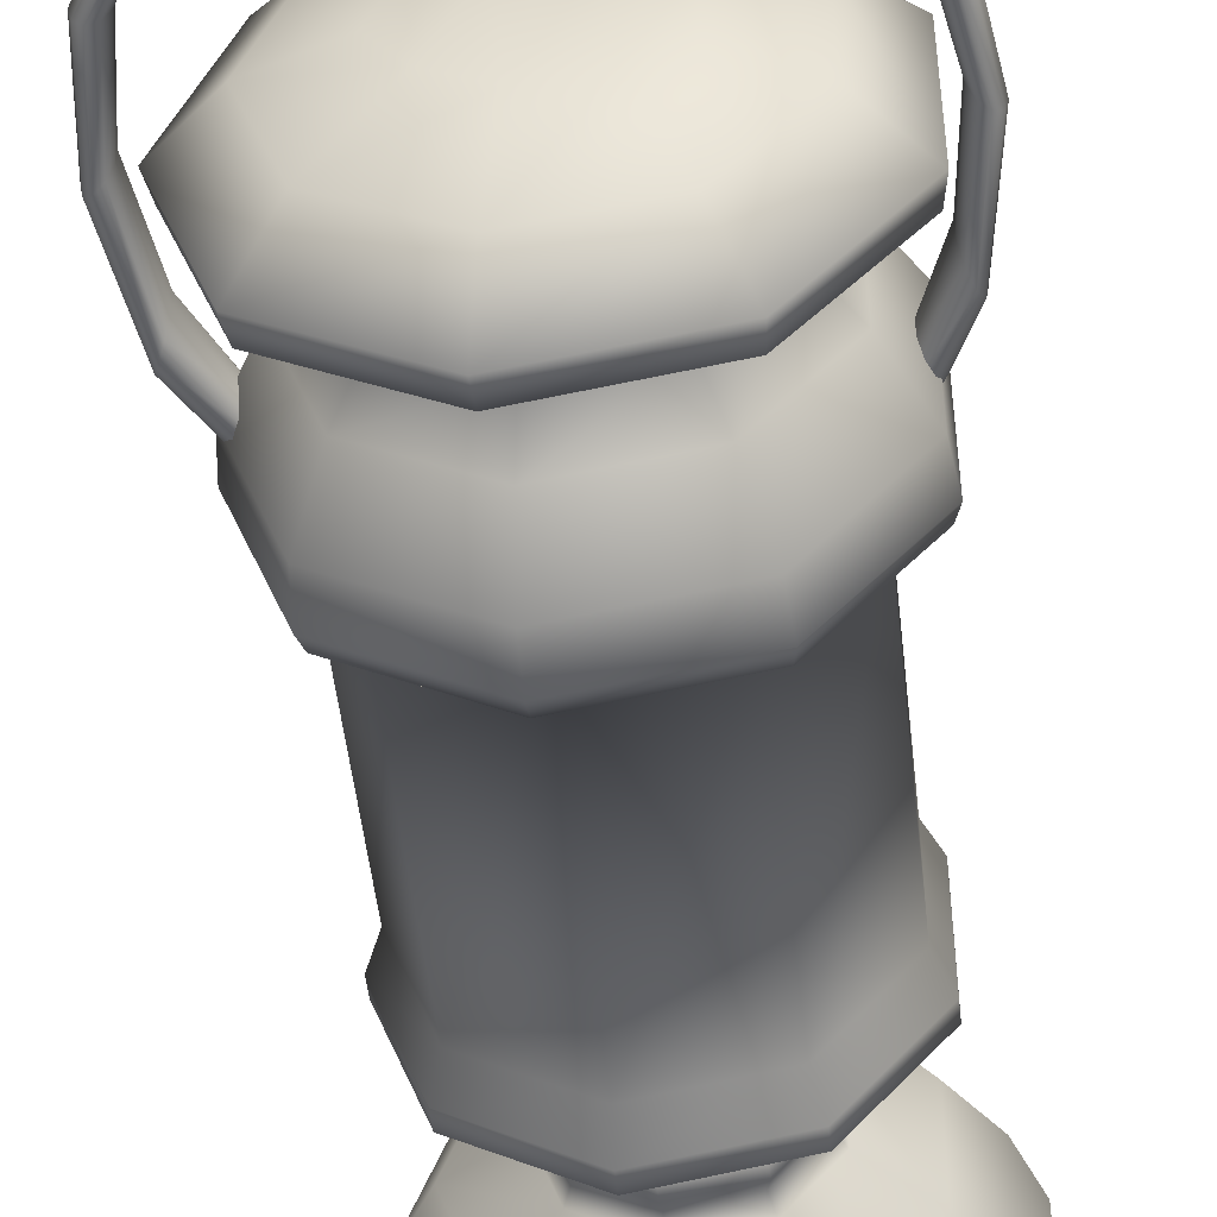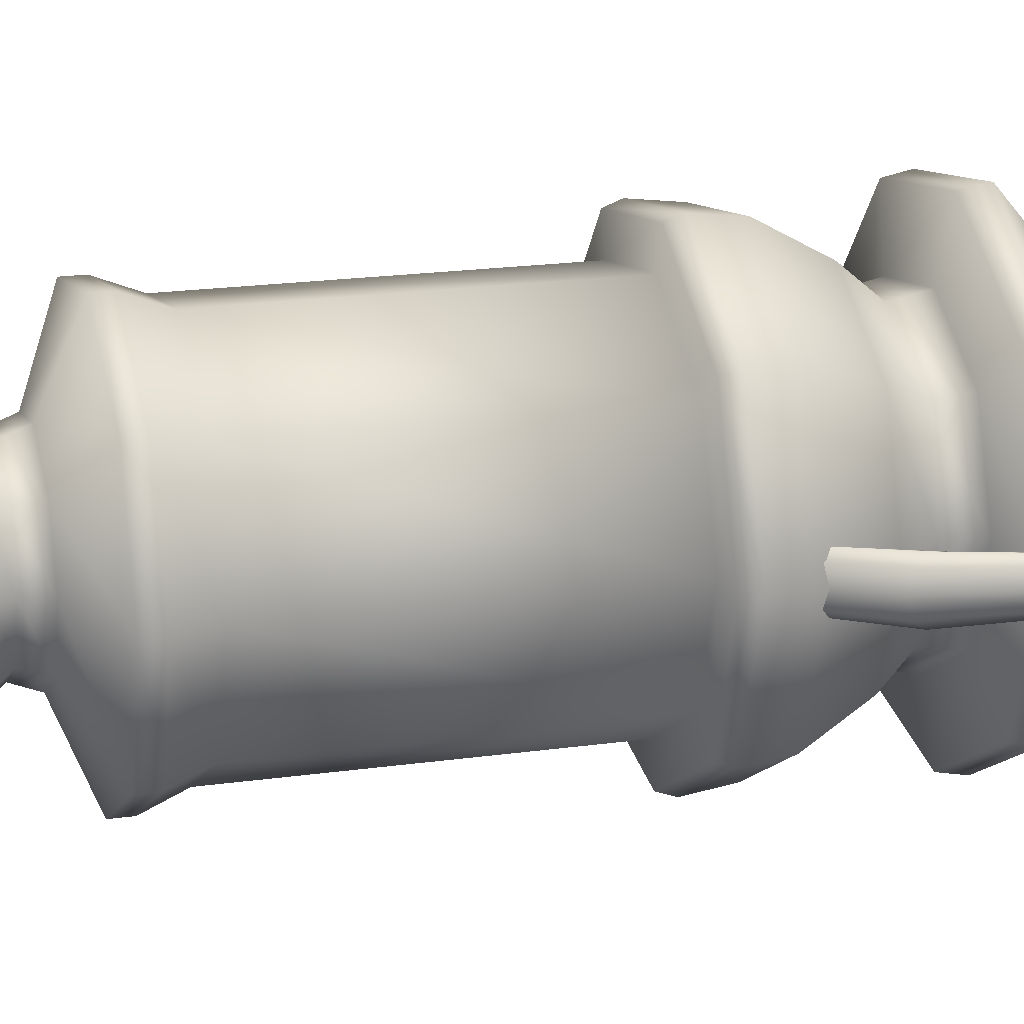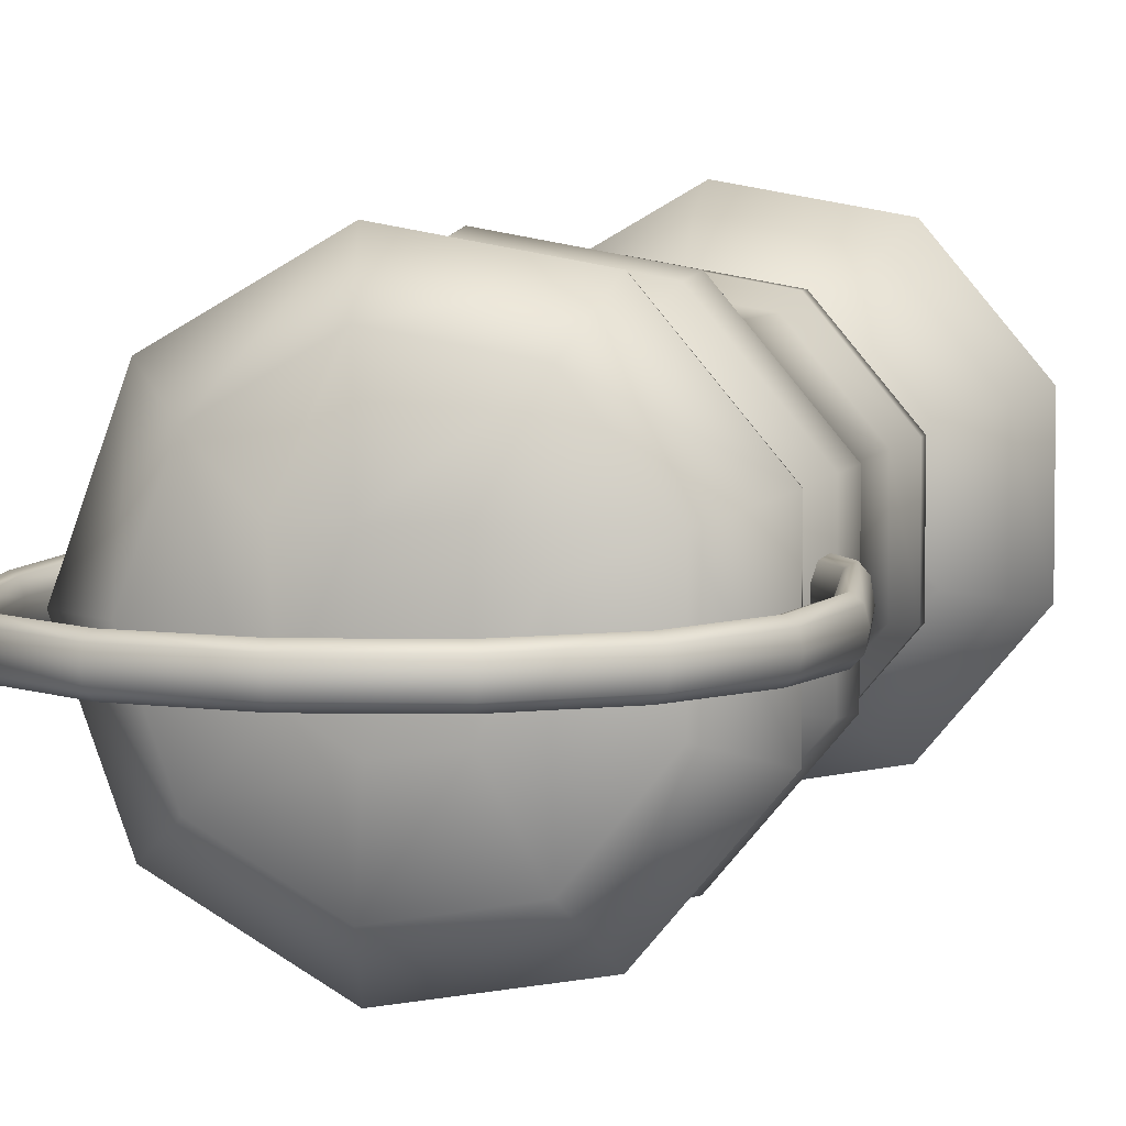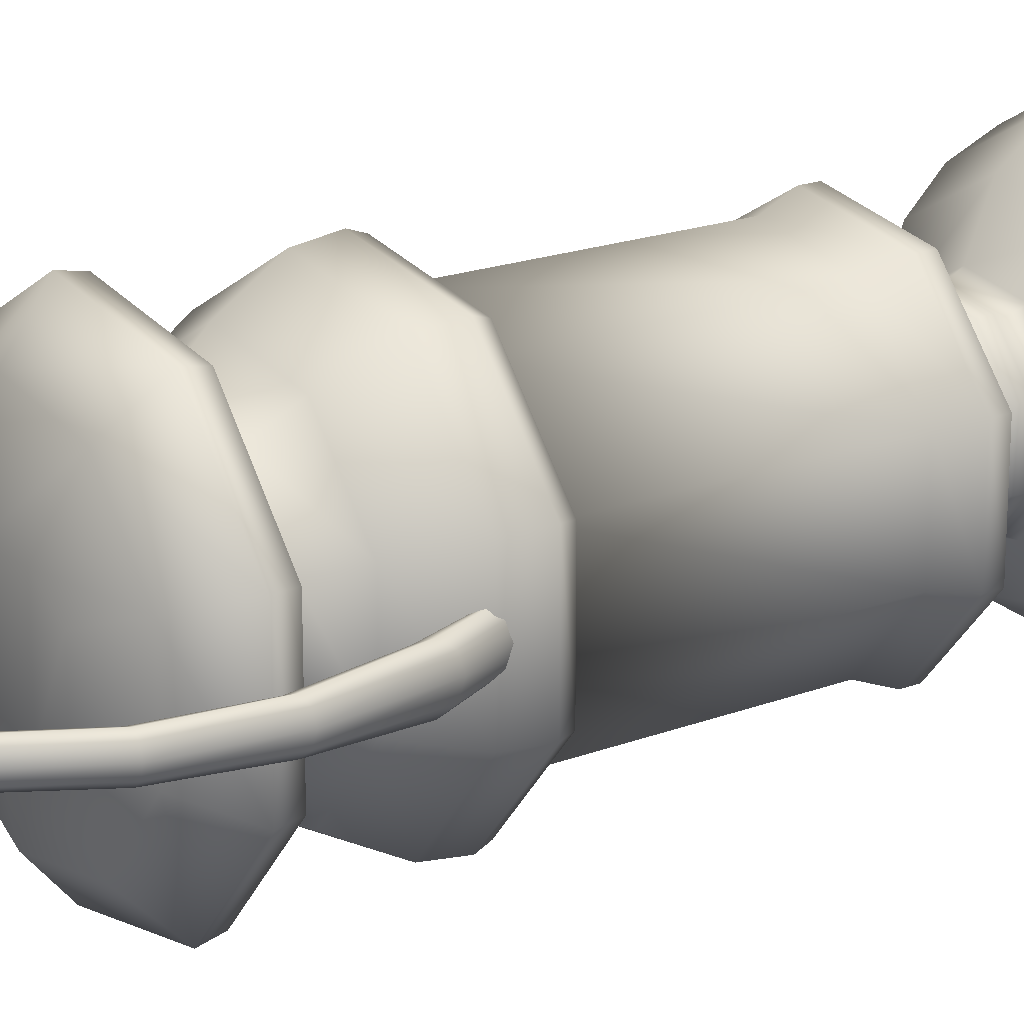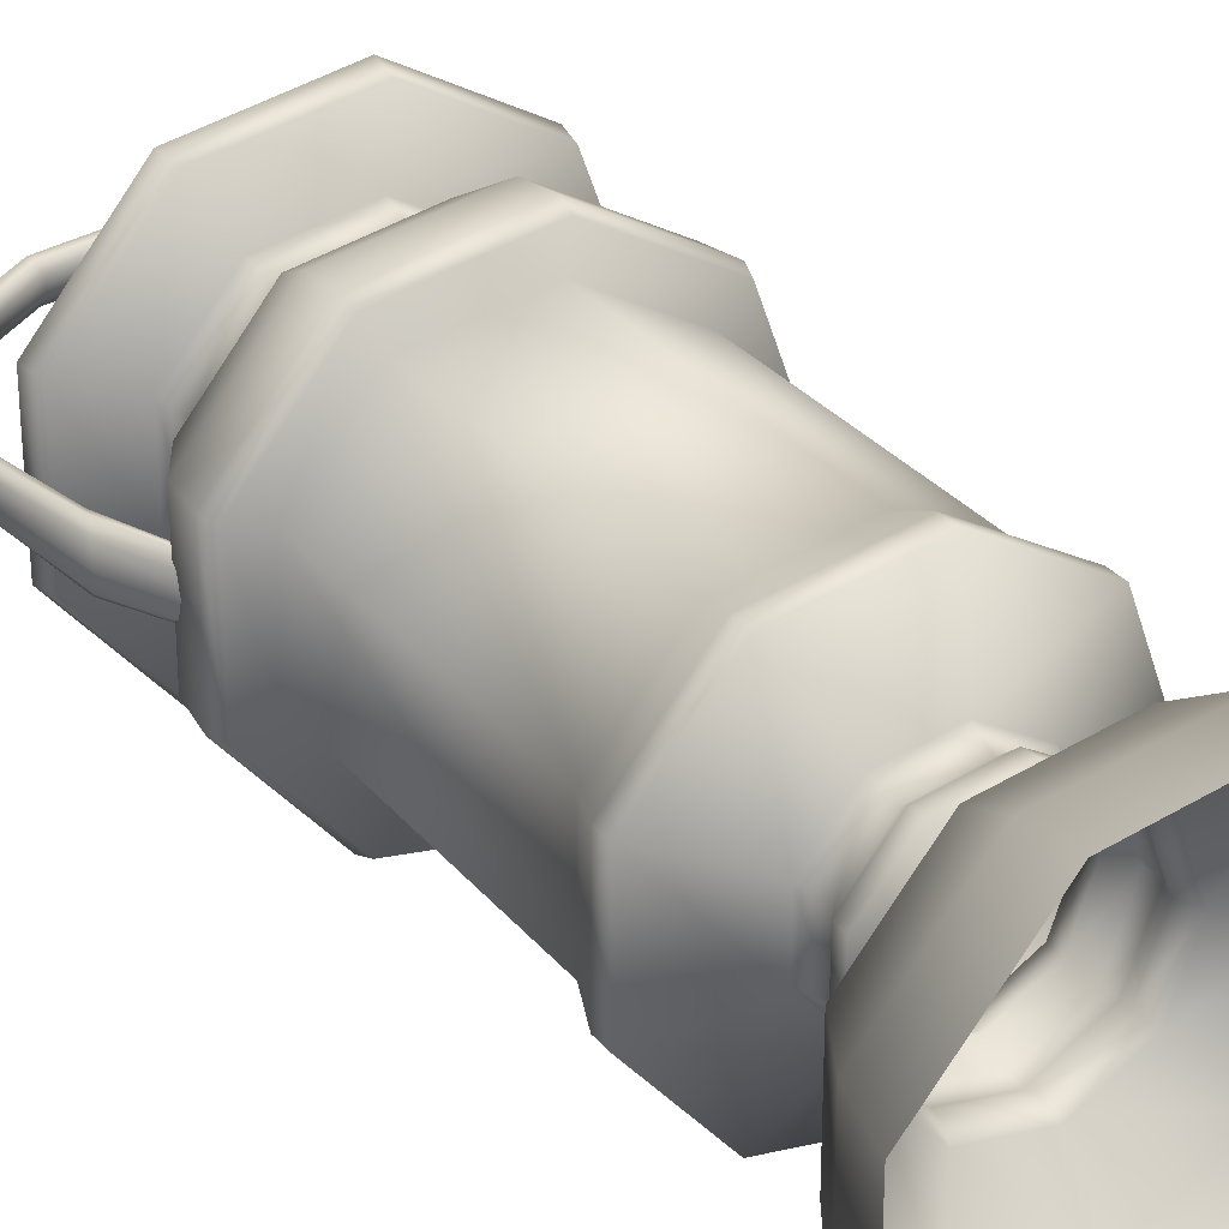
<metadata>
{"format":"obj","ext":"obj","renderer":"f3d","projection":"perspective","resolution":1024,"background":"white","views":[{"elev":-51.1,"azim":-173.6,"up":"+Z"},{"elev":18.9,"azim":74.7,"up":"+Z"},{"elev":5.5,"azim":-166.1,"up":"+Z"},{"elev":19.2,"azim":-125.7,"up":"+Z"},{"elev":29.7,"azim":-31.6,"up":"+Z"}]}
</metadata>
<code>
v  11.29 0.5724 -0.0002
v  8.645 0.5724 -7.254
v  7.712 4.043 -6.471
v  10.07 4.043 -0.0002
v  1.96 0.5724 -11.11
v  1.748 4.043 -9.914
v  -5.643 0.5724 -9.774
v  -5.034 4.043 -8.719
v  -10.61 0.5724 -3.86
v  -9.46 4.043 -3.443
v  -10.61 0.5724 3.86
v  -9.46 4.043 3.443
v  -5.643 0.5724 9.773
v  -5.034 4.043 8.718
v  1.96 0.5724 11.11
v  1.748 4.043 9.914
v  8.645 0.5724 7.254
v  7.712 4.043 6.471
v  6.132 7.396 -5.146
v  8.005 7.396 -0.0002
v  1.39 7.396 -7.884
v  -4.003 7.396 -6.933
v  -7.523 7.396 -2.738
v  -7.523 7.396 2.738
v  -4.003 7.396 6.933
v  1.39 7.396 7.883
v  6.132 7.396 5.146
v  3.824 9.219 -3.209
v  4.992 9.219 -0.0002
v  0.8668 9.219 -4.917
v  -2.496 9.219 -4.324
v  -4.692 9.219 -1.708
v  -4.692 9.219 1.707
v  -2.496 9.219 4.324
v  0.8668 9.219 4.917
v  3.824 9.219 3.209
v  3.49 10.08 -2.928
v  4.555 10.08 -0.0002
v  0.7909 10.08 -4.487
v  -2.278 10.08 -3.945
v  -4.281 10.08 -1.558
v  -4.281 10.08 1.558
v  -2.278 10.08 3.945
v  0.7909 10.08 4.486
v  3.49 10.08 2.928
v  3.735 10.8 -3.134
v  4.875 10.8 -0.0002
v  0.8464 10.8 -4.801
v  -2.438 10.8 -4.222
v  -4.581 10.8 -1.668
v  -4.581 10.8 1.667
v  -2.438 10.8 4.222
v  0.8464 10.8 4.801
v  3.735 10.8 3.134
v  3.681 11.57 -3.089
v  4.805 11.57 -0.0002
v  0.8343 11.57 -4.732
v  -2.403 11.57 -4.162
v  -4.516 11.57 -1.644
v  -4.516 11.57 1.643
v  -2.403 11.57 4.161
v  0.8343 11.57 4.732
v  3.681 11.57 3.089
v  3.14 12.4 -2.635
v  4.1 12.4 -0.0002
v  0.7118 12.4 -4.038
v  -2.05 12.4 -3.551
v  -3.853 12.4 -1.402
v  -3.853 12.4 1.402
v  -2.05 12.4 3.55
v  0.7118 12.4 4.037
v  3.14 12.4 2.635
v  3.488 13.59 -2.927
v  4.554 13.59 -0.0002
v  0.7906 13.59 -4.485
v  -2.277 13.59 -3.944
v  -4.279 13.59 -1.558
v  -4.279 13.59 1.557
v  -2.277 13.59 3.944
v  0.7906 13.59 4.484
v  3.488 13.59 2.927
v  6.796 15.3 -5.703
v  8.872 15.3 -0.0002
v  1.54 15.3 -8.738
v  -4.436 15.3 -7.684
v  -8.337 15.3 -3.035
v  -8.337 15.3 3.034
v  -4.436 15.3 7.683
v  1.54 15.3 8.737
v  6.796 15.3 5.703
v  6.796 16.28 -5.703
v  8.872 16.28 -0.0002
v  1.54 16.28 -8.738
v  -4.436 16.28 -7.684
v  -8.337 16.28 -3.035
v  -8.337 16.28 3.034
v  -4.436 16.28 7.683
v  1.54 16.28 8.737
v  6.796 16.28 5.703
v  6.21 18.11 -5.212
v  8.108 18.11 0.0007
v  1.406 18.11 -7.986
v  -4.057 18.11 -7.022
v  -7.623 18.11 -2.773
v  -7.623 18.11 2.774
v  -4.057 18.11 7.024
v  1.406 18.11 7.987
v  6.21 18.11 5.213
v  8.108 33.58 0.0007
v  6.21 33.58 -5.212
v  7.581 33.65 -6.362
v  9.897 33.65 -0.0002
v  1.406 33.58 -7.986
v  1.718 33.65 -9.747
v  -4.057 33.58 -7.022
v  -4.949 33.65 -8.572
v  -7.623 33.58 -2.773
v  -9.301 33.65 -3.385
v  -7.623 33.58 2.774
v  -9.301 33.65 3.385
v  -4.057 33.58 7.024
v  -4.949 33.65 8.571
v  1.406 33.58 7.987
v  1.718 33.65 9.747
v  6.21 33.58 5.213
v  7.581 33.65 6.362
v  7.804 34.46 -6.549
v  10.19 34.46 -0.0003
v  1.769 34.46 -10.03
v  -5.094 34.46 -8.823
v  -9.573 34.46 -3.485
v  -9.573 34.46 3.484
v  -5.094 34.46 8.822
v  1.769 34.46 10.03
v  7.804 34.46 6.548
v  7.589 36.61 -6.369
v  9.907 36.61 -0.0003
v  1.72 36.61 -9.757
v  -4.954 36.61 -8.58
v  -9.31 36.61 -3.389
v  -9.31 36.61 3.388
v  -4.954 36.61 8.579
v  1.72 36.61 9.756
v  7.589 36.61 6.368
v  6.216 39.67 -5.216
v  8.114 39.67 -0.0003
v  1.409 39.67 -7.992
v  -4.058 39.67 -7.028
v  -7.625 39.67 -2.776
v  -7.625 39.67 2.775
v  -4.058 39.67 7.027
v  1.409 39.67 7.991
v  6.216 39.67 5.215
v  4.971 41.52 -4.172
v  6.49 41.52 -0.0003
v  1.127 41.52 -6.392
v  -3.245 41.52 -5.621
v  -6.099 41.52 -2.22
v  -6.099 41.52 2.219
v  -3.245 41.52 5.62
v  1.127 41.52 6.391
v  4.971 41.52 4.171
v  5.259 43.19 -4.413
v  6.865 43.19 -0.0003
v  1.192 43.19 -6.761
v  -3.433 43.19 -5.946
v  -6.451 43.19 -2.348
v  -6.451 43.19 2.348
v  -3.433 43.19 5.945
v  1.192 43.19 6.76
v  5.259 43.19 4.412
v  7.877 43.58 -6.61
v  10.28 43.58 -0.0003
v  1.785 43.58 -10.13
v  -5.142 43.58 -8.906
v  -9.663 43.58 -3.517
v  -9.663 43.58 3.517
v  -5.142 43.58 8.905
v  1.785 43.58 10.13
v  7.877 43.58 6.61
v  8.064 44.83 -6.767
v  10.53 44.83 -0.0003
v  1.828 44.83 -10.37
v  -5.264 44.83 -9.117
v  -9.893 44.83 -3.601
v  -9.893 44.83 3.6
v  -5.264 44.83 9.117
v  1.828 44.83 10.37
v  8.064 44.83 6.766
v  6.033 47.08 -5.063
v  7.875 47.08 -0.0003
v  1.367 47.08 -7.756
v  -3.938 47.08 -6.821
v  -7.401 47.08 -2.694
v  -7.401 47.08 2.693
v  -3.938 47.08 6.82
v  1.367 47.08 7.756
v  6.033 47.08 5.062
v  2.984 48.22 -1.95
v  4.393 48.17 -0.0003
v  0.7421 48.22 -3.245
v  -2.138 48.22 -2.854
v  -4.128 48.17 -1.503
v  -4.128 48.17 1.502
v  -2.138 48.22 2.853
v  0.9621 48.24 2.729
v  3.365 48.17 2.823
o Cylinder001
g Cylinder001
f 1 2 3 4
f 2 5 6 3
f 5 7 8 6
f 7 9 10 8
f 9 11 12 10
f 11 13 14 12
f 13 15 16 14
f 15 17 18 16
f 17 1 4 18
f 4 3 19 20
f 3 6 21 19
f 6 8 22 21
f 8 10 23 22
f 10 12 24 23
f 12 14 25 24
f 14 16 26 25
f 16 18 27 26
f 18 4 20 27
f 20 19 28 29
f 19 21 30 28
f 21 22 31 30
f 22 23 32 31
f 23 24 33 32
f 24 25 34 33
f 25 26 35 34
f 26 27 36 35
f 27 20 29 36
f 29 28 37 38
f 28 30 39 37
f 30 31 40 39
f 31 32 41 40
f 32 33 42 41
f 33 34 43 42
f 34 35 44 43
f 35 36 45 44
f 36 29 38 45
f 38 37 46 47
f 37 39 48 46
f 39 40 49 48
f 40 41 50 49
f 41 42 51 50
f 42 43 52 51
f 43 44 53 52
f 44 45 54 53
f 45 38 47 54
f 47 46 55 56
f 46 48 57 55
f 48 49 58 57
f 49 50 59 58
f 50 51 60 59
f 51 52 61 60
f 52 53 62 61
f 53 54 63 62
f 54 47 56 63
f 56 55 64 65
f 55 57 66 64
f 57 58 67 66
f 58 59 68 67
f 59 60 69 68
f 60 61 70 69
f 61 62 71 70
f 62 63 72 71
f 63 56 65 72
f 65 64 73 74
f 64 66 75 73
f 66 67 76 75
f 67 68 77 76
f 68 69 78 77
f 69 70 79 78
f 70 71 80 79
f 71 72 81 80
f 72 65 74 81
f 74 73 82 83
f 73 75 84 82
f 75 76 85 84
f 76 77 86 85
f 77 78 87 86
f 78 79 88 87
f 79 80 89 88
f 80 81 90 89
f 81 74 83 90
f 83 82 91 92
f 82 84 93 91
f 84 85 94 93
f 85 86 95 94
f 86 87 96 95
f 87 88 97 96
f 88 89 98 97
f 89 90 99 98
f 90 83 92 99
f 92 91 100 101
f 91 93 102 100
f 93 94 103 102
f 94 95 104 103
f 95 96 105 104
f 96 97 106 105
f 97 98 107 106
f 98 99 108 107
f 99 92 101 108
f 109 110 111 112
f 110 113 114 111
f 113 115 116 114
f 115 117 118 116
f 117 119 120 118
f 119 121 122 120
f 121 123 124 122
f 123 125 126 124
f 125 109 112 126
f 112 111 127 128
f 111 114 129 127
f 114 116 130 129
f 116 118 131 130
f 118 120 132 131
f 120 122 133 132
f 122 124 134 133
f 124 126 135 134
f 126 112 128 135
f 128 127 136 137
f 127 129 138 136
f 129 130 139 138
f 130 131 140 139
f 131 132 141 140
f 132 133 142 141
f 133 134 143 142
f 134 135 144 143
f 135 128 137 144
f 137 136 145 146
f 136 138 147 145
f 138 139 148 147
f 139 140 149 148
f 140 141 150 149
f 141 142 151 150
f 142 143 152 151
f 143 144 153 152
f 144 137 146 153
f 146 145 154 155
f 145 147 156 154
f 147 148 157 156
f 148 149 158 157
f 149 150 159 158
f 150 151 160 159
f 151 152 161 160
f 152 153 162 161
f 153 146 155 162
f 155 154 163 164
f 154 156 165 163
f 156 157 166 165
f 157 158 167 166
f 158 159 168 167
f 159 160 169 168
f 160 161 170 169
f 161 162 171 170
f 162 155 164 171
f 164 163 172 173
f 163 165 174 172
f 165 166 175 174
f 166 167 176 175
f 167 168 177 176
f 168 169 178 177
f 169 170 179 178
f 170 171 180 179
f 171 164 173 180
f 173 172 181 182
f 172 174 183 181
f 174 175 184 183
f 175 176 185 184
f 176 177 186 185
f 177 178 187 186
f 178 179 188 187
f 179 180 189 188
f 180 173 182 189
f 182 181 190 191
f 181 183 192 190
f 183 184 193 192
f 184 185 194 193
f 185 186 195 194
f 186 187 196 195
f 187 188 197 196
f 188 189 198 197
f 189 182 191 198
f 191 190 199 200
f 190 192 201 199
f 192 193 202 201
f 193 194 203 202
f 194 195 204 203
f 195 196 205 204
f 196 197 206 205
f 197 198 207 206
f 198 191 200 207
f 199 206 207 200
f 202 203 204 205
f 199 201 206
f 201 202 205 206
f 110 109 101 100
f 113 110 100 102
f 115 113 102 103
f 117 115 103 104
f 119 117 104 105
f 121 119 105 106
f 123 121 106 107
f 125 123 107 108
f 109 125 108 101
v  -8.804 34.86 0
v  -8.776 35.14 -0.7713
v  -10.63 38.92 -0.8358
v  -10.72 38.68 0
v  -8.706 35.84 -1.182
v  -10.4 39.51 -1.28
v  -8.626 36.65 -1.039
v  -10.13 40.18 -1.126
v  -8.574 37.17 -0.4104
v  -9.961 40.61 -0.4447
v  -8.574 37.17 0.4104
v  -9.961 40.61 0.4447
v  -8.626 36.65 1.039
v  -10.13 40.18 1.126
v  -8.706 35.84 1.182
v  -10.4 39.51 1.28
v  -8.776 35.14 0.7713
v  -10.63 38.92 0.8358
v  -10.71 49.61 -0.5914
v  -8.333 53.84 -0.5761
v  -8.454 53.9 0
v  -10.85 49.6 0
v  -10.35 49.63 -0.906
v  -8.026 53.68 -0.8827
v  -9.945 49.65 -0.7967
v  -7.678 53.5 -0.7762
v  -9.68 49.66 -0.3147
v  -7.45 53.39 -0.3066
v  -9.68 49.66 0.3147
v  -7.45 53.39 0.3066
v  -9.945 49.65 0.7967
v  -7.678 53.5 0.7762
v  -10.35 49.63 0.906
v  -8.026 53.68 0.8827
v  -10.71 49.61 0.5914
v  -8.333 53.84 0.5761
v  -11.45 44.47 -0.6519
v  -11.58 44.38 0
v  -11.12 44.72 -0.9988
v  -10.75 45 -0.8783
v  -10.51 45.18 -0.3469
v  -10.51 45.18 0.3469
v  -10.75 45 0.8783
v  -11.12 44.72 0.9988
v  -11.45 44.47 0.6519
v  -4.485 56.62 -0.5734
v  -4.555 56.73 0
v  -4.307 56.34 -0.8785
v  -4.104 56.03 -0.7725
v  -3.972 55.82 -0.3051
v  -3.972 55.82 0.3051
v  -4.104 56.03 0.7725
v  -4.307 56.34 0.8785
v  -4.485 56.62 0.5734
v  0.3365 57.59 -0.5727
v  0.3365 57.72 0
v  0.3365 57.27 -0.8775
v  0.3365 56.9 -0.7716
v  0.3365 56.66 -0.3047
v  0.3365 56.66 0.3047
v  0.3365 56.9 0.7716
v  0.3365 57.27 0.8775
v  0.3365 57.59 0.5727
v  9.184 35.43 0
v  11.16 38.68 0
v  11.07 38.92 -0.8358
v  9.157 35.71 -0.7541
v  10.83 39.51 -1.28
v  9.088 36.4 -1.155
v  10.57 40.18 -1.126
v  9.01 37.18 -1.016
v  10.4 40.61 -0.4447
v  8.959 37.7 -0.4012
v  10.4 40.61 0.4447
v  8.959 37.7 0.4012
v  10.57 40.18 1.126
v  9.01 37.18 1.016
v  10.83 39.51 1.28
v  9.088 36.4 1.155
v  11.07 38.92 0.8358
v  9.157 35.71 0.7541
v  11.31 49.61 -0.5914
v  11.45 49.6 0
v  9.106 53.9 0
v  8.985 53.84 -0.5761
v  10.95 49.63 -0.906
v  8.678 53.68 -0.8827
v  10.55 49.65 -0.7967
v  8.329 53.5 -0.7762
v  10.28 49.66 -0.3147
v  8.101 53.39 -0.3066
v  10.28 49.66 0.3147
v  8.101 53.39 0.3066
v  10.55 49.65 0.7967
v  8.329 53.5 0.7762
v  10.95 49.63 0.906
v  8.678 53.68 0.8827
v  11.31 49.61 0.5914
v  8.985 53.84 0.5761
v  12.09 44.38 0
v  11.96 44.47 -0.6519
v  11.64 44.72 -0.9988
v  11.27 45 -0.8783
v  11.02 45.18 -0.3469
v  11.02 45.18 0.3469
v  11.27 45 0.8783
v  11.64 44.72 0.9988
v  11.96 44.47 0.6519
v  5.222 56.73 0
v  5.152 56.62 -0.5734
v  4.974 56.34 -0.8785
v  4.771 56.03 -0.7725
v  4.639 55.82 -0.3051
v  4.639 55.82 0.3051
v  4.771 56.03 0.7725
v  4.974 56.34 0.8785
v  5.152 56.62 0.5734
o Cylinder003
g Cylinder003
f 211 210 209 208
f 210 213 212 209
f 213 215 214 212
f 215 217 216 214
f 217 219 218 216
f 219 221 220 218
f 221 223 222 220
f 223 225 224 222
f 225 211 208 224
f 229 228 227 226
f 226 227 231 230
f 230 231 233 232
f 232 233 235 234
f 234 235 237 236
f 236 237 239 238
f 238 239 241 240
f 240 241 243 242
f 242 243 228 229
f 211 245 244 210
f 210 244 246 213
f 213 246 247 215
f 215 247 248 217
f 217 248 249 219
f 219 249 250 221
f 221 250 251 223
f 223 251 252 225
f 225 252 245 211
f 228 254 253 227
f 227 253 255 231
f 231 255 256 233
f 233 256 257 235
f 235 257 258 237
f 237 258 259 239
f 239 259 260 241
f 241 260 261 243
f 243 261 254 228
f 245 229 226 244
f 244 226 230 246
f 246 230 232 247
f 247 232 234 248
f 248 234 236 249
f 249 236 238 250
f 250 238 240 251
f 251 240 242 252
f 252 242 229 245
f 254 263 262 253
f 253 262 264 255
f 255 264 265 256
f 256 265 266 257
f 257 266 267 258
f 258 267 268 259
f 259 268 269 260
f 260 269 270 261
f 261 270 263 254
f 274 273 272 271
f 276 275 273 274
f 278 277 275 276
f 280 279 277 278
f 282 281 279 280
f 284 283 281 282
f 286 285 283 284
f 288 287 285 286
f 271 272 287 288
f 292 291 290 289
f 294 292 289 293
f 296 294 293 295
f 298 296 295 297
f 300 298 297 299
f 302 300 299 301
f 304 302 301 303
f 306 304 303 305
f 291 306 305 290
f 308 307 272 273
f 309 308 273 275
f 310 309 275 277
f 311 310 277 279
f 312 311 279 281
f 313 312 281 283
f 314 313 283 285
f 315 314 285 287
f 307 315 287 272
f 317 316 291 292
f 318 317 292 294
f 319 318 294 296
f 320 319 296 298
f 321 320 298 300
f 322 321 300 302
f 323 322 302 304
f 324 323 304 306
f 316 324 306 291
f 289 290 307 308
f 293 289 308 309
f 295 293 309 310
f 297 295 310 311
f 299 297 311 312
f 301 299 312 313
f 303 301 313 314
f 305 303 314 315
f 290 305 315 307
f 262 263 316 317
f 264 262 317 318
f 265 264 318 319
f 266 265 319 320
f 267 266 320 321
f 268 267 321 322
f 269 268 322 323
f 270 269 323 324
f 263 270 324 316

</code>
